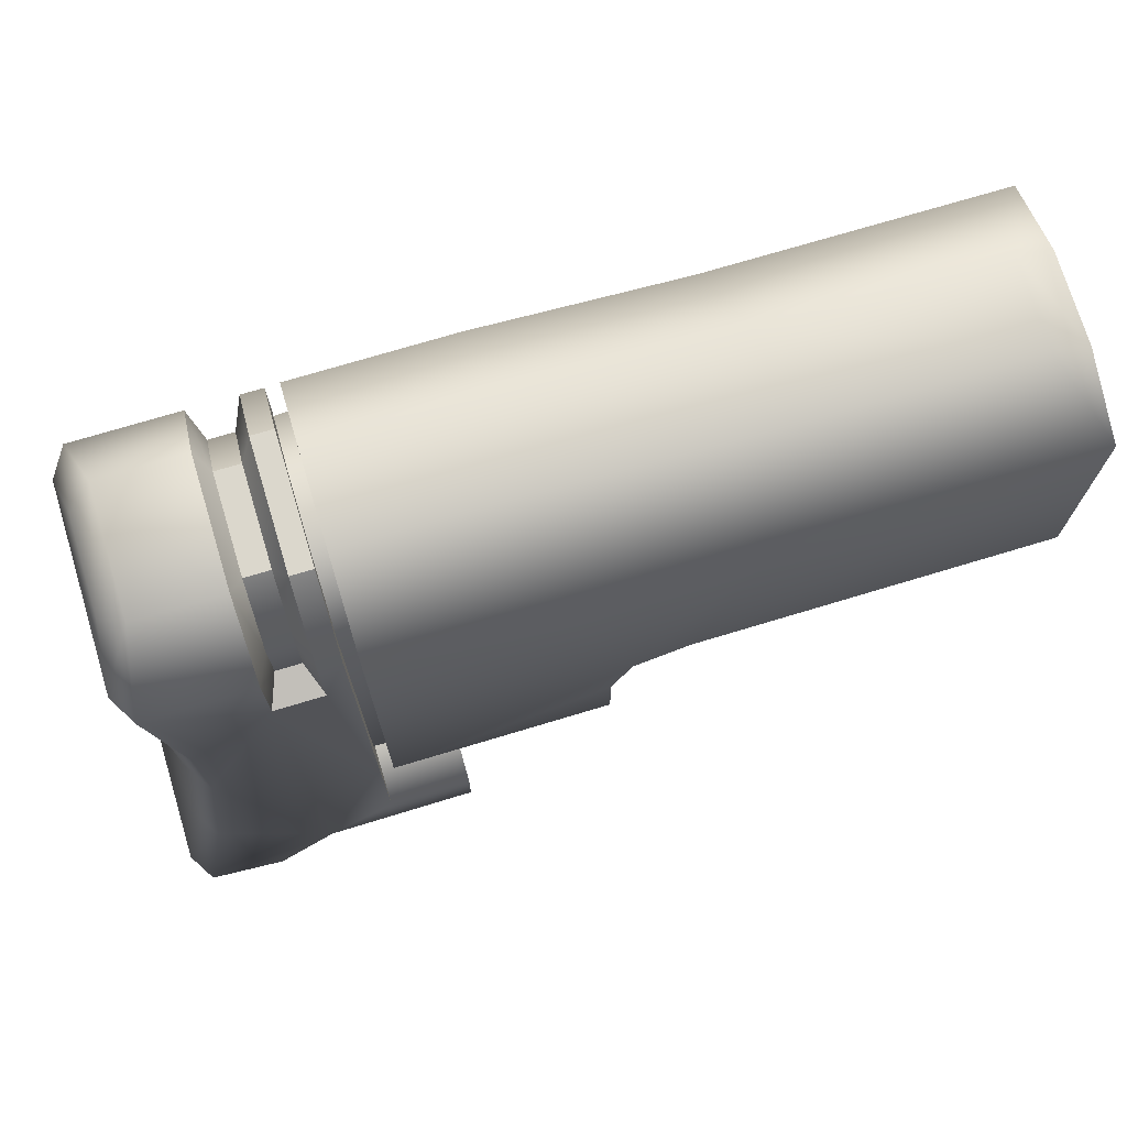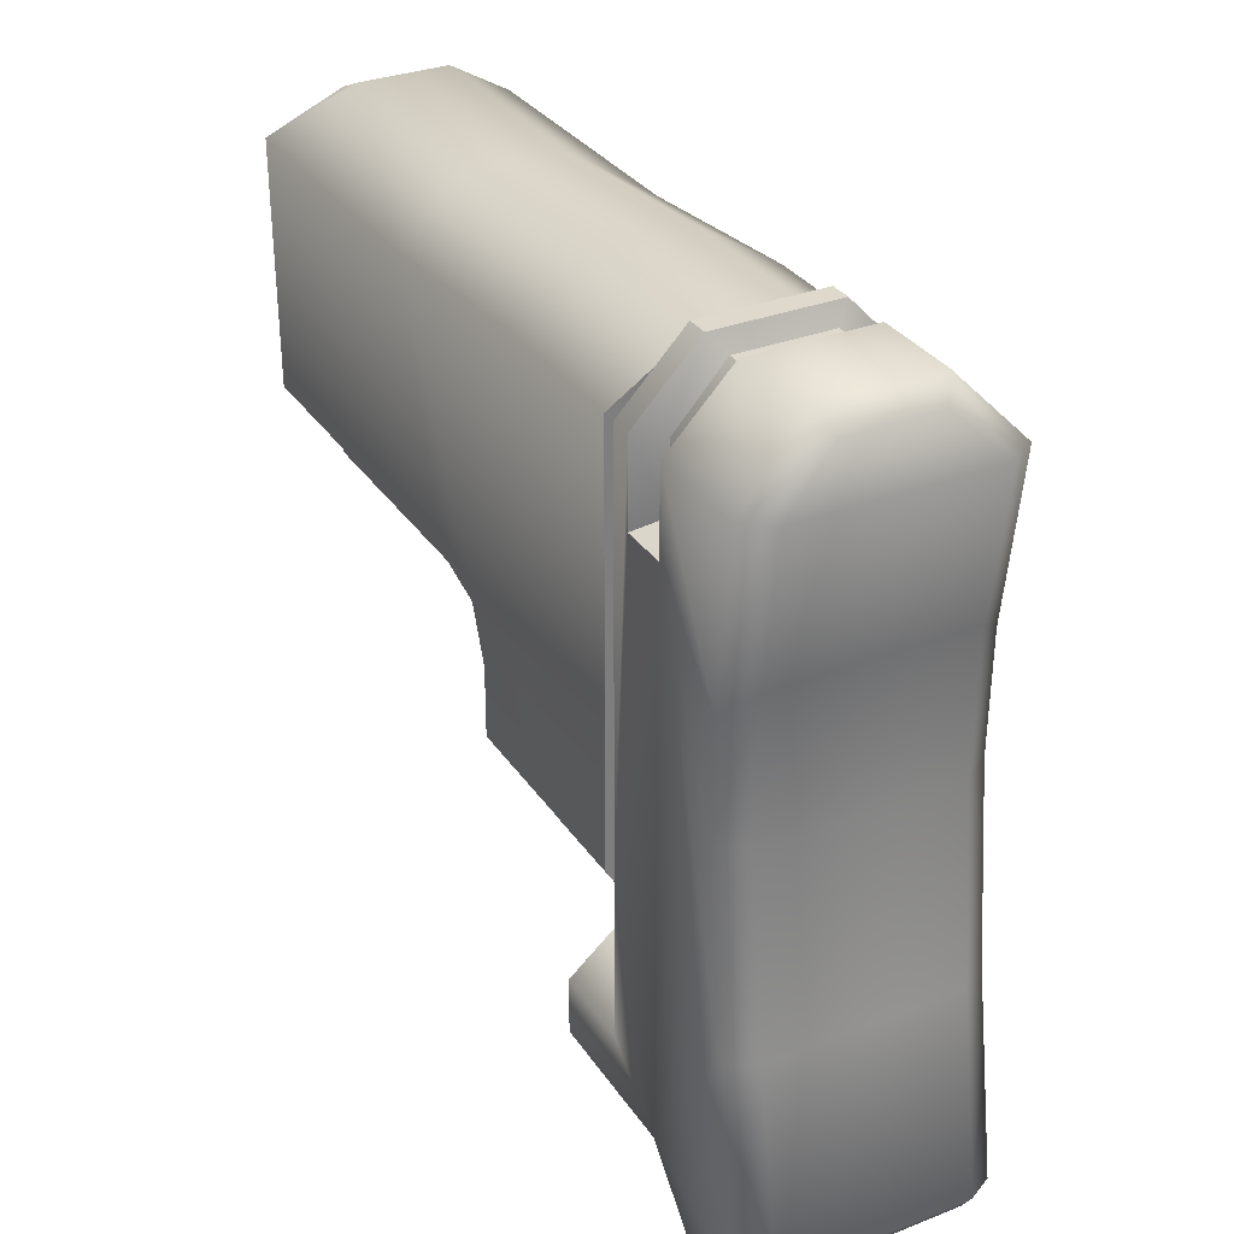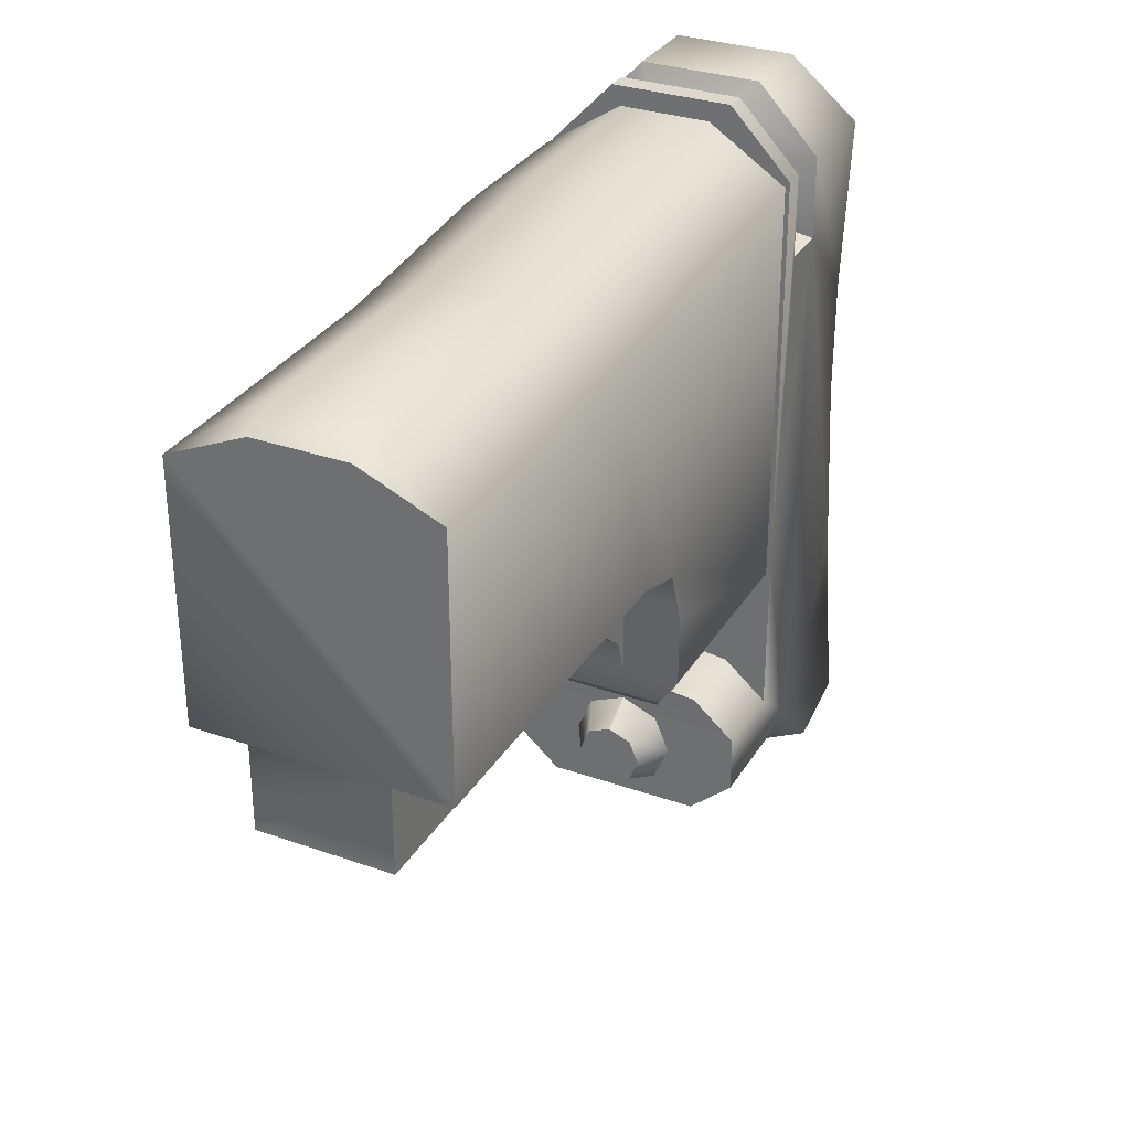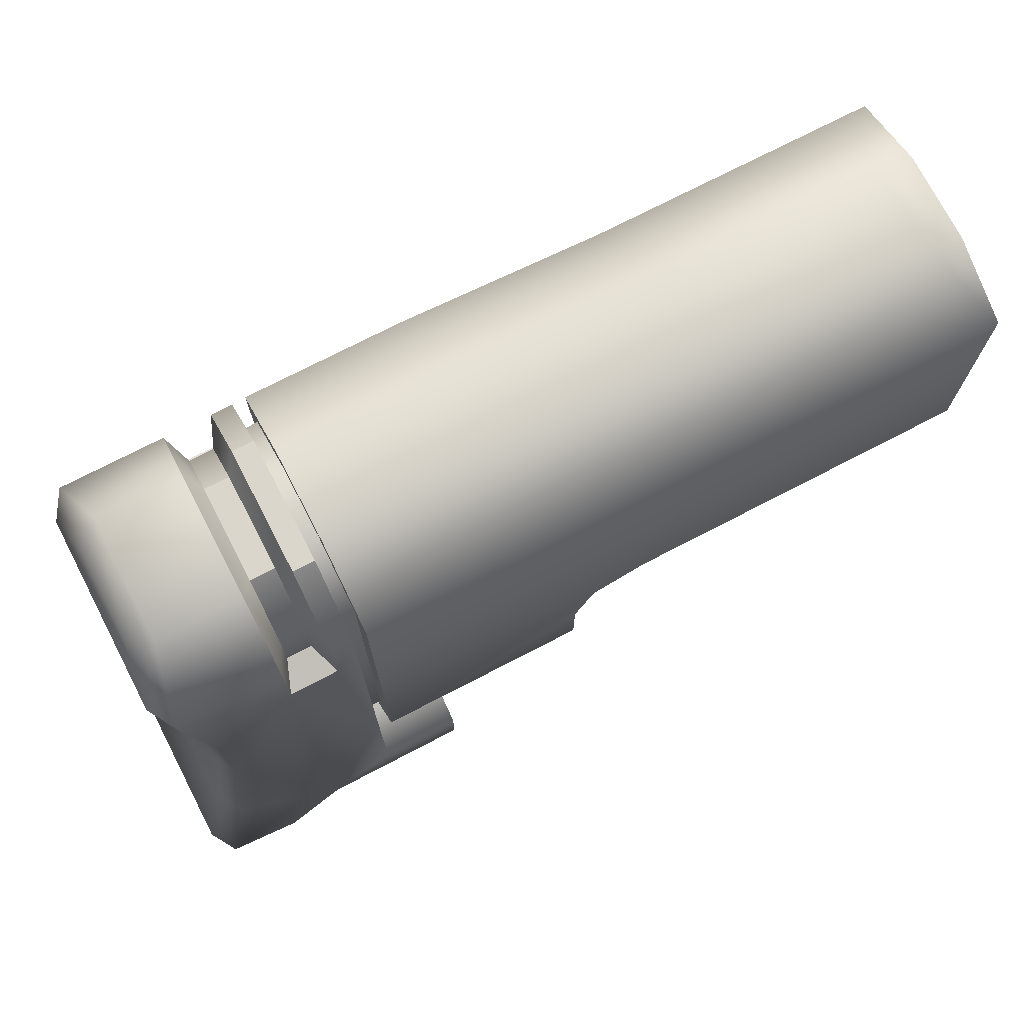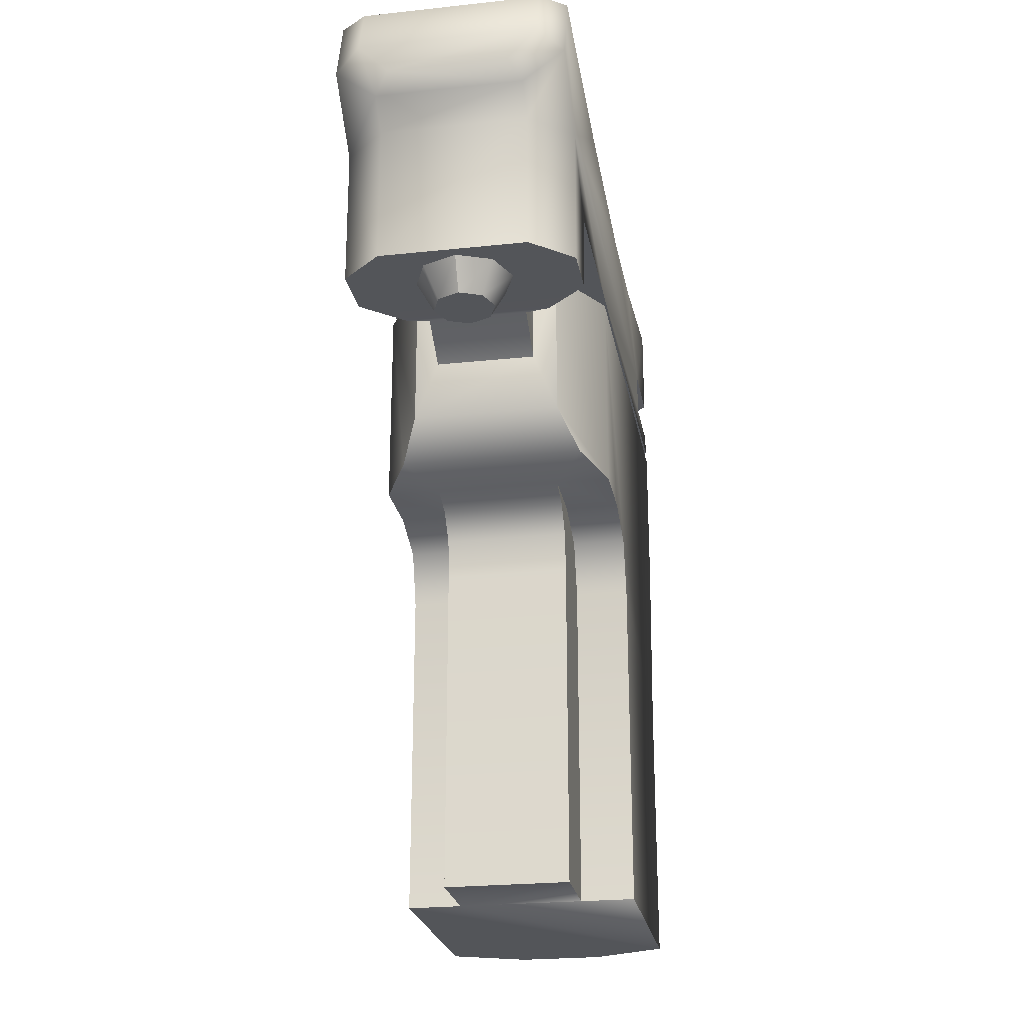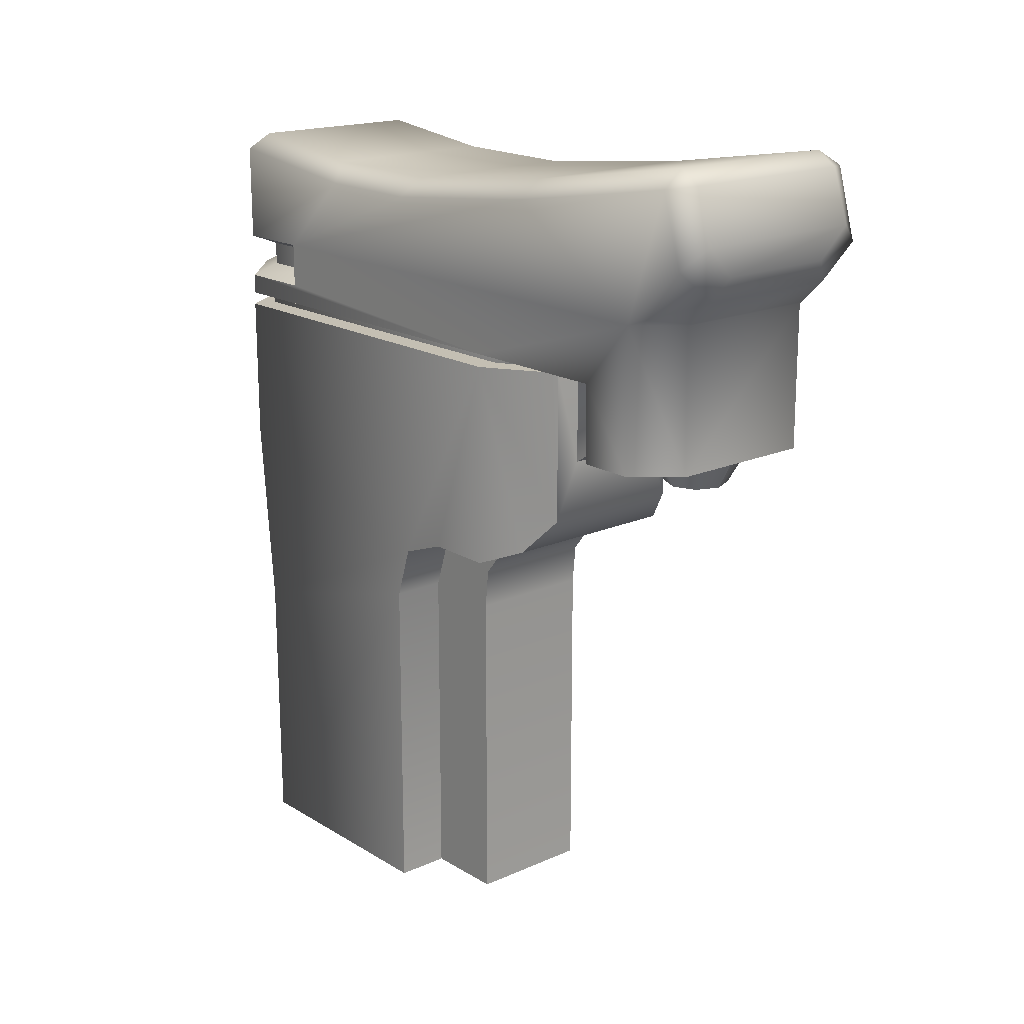
<metadata>
{"format":"obj","ext":"obj","renderer":"f3d","projection":"perspective","resolution":1024,"background":"white","views":[{"elev":73.3,"azim":73.2,"up":"+Y"},{"elev":32.2,"azim":-28.5,"up":"+Y"},{"elev":31.5,"azim":-153.6,"up":"+Y"},{"elev":74.0,"azim":62.6,"up":"+Y"},{"elev":-24.2,"azim":10.0,"up":"+Z"},{"elev":17.9,"azim":-40.7,"up":"+Z"}]}
</metadata>
<code>
v  -1.326 2.966 30.41
v  1.199 2.966 30.41
v  1.199 1.327 30.41
v  2.285 7.78 30.41
v  2.285 2.966 30.41
v  -2.413 2.966 30.41
v  -0.9219 8.431 30.41
v  -2.413 7.78 30.41
v  0.7944 8.431 30.41
v  -1.855 8.053 44.08
v  -0.9431 9.072 44.08
v  -0.9431 9.072 43.62
v  -1.855 8.053 43.62
v  -1.837 6.797 44.08
v  -1.837 6.797 43.62
v  0.8156 9.072 44.08
v  0.8156 9.072 43.62
v  -2.396 6.578 43.4
v  -2.396 6.578 44.3
v  1.709 6.797 43.62
v  1.709 6.797 44.08
v  2.269 6.578 44.3
v  2.269 6.578 43.4
v  2.269 4.968 45.84
v  1.752 5.38 46.21
v  1.752 2.643 46.17
v  2.269 8.155 46.24
v  -1.88 -5.169 46.91
v  -2.396 -4.855 46.86
v  -2.396 -5.261 45.46
v  -1.879 -4.764 47.18
v  -1.879 -0.9614 46.56
v  1.752 -0.9614 46.56
v  2.269 2.7 45.82
v  2.269 8.154 44.3
v  -2.396 -4.004 44.3
v  -2.396 -0.9993 46.22
v  1.089 9.394 45.88
v  1.089 9.394 44.3
v  -1.216 9.394 45.88
v  -1.216 9.394 44.3
v  -2.396 8.155 46.24
v  -2.396 8.154 44.3
v  -2.396 4.968 45.84
v  -2.396 2.7 45.82
v  -0.9231 9.069 46.32
v  0.7956 9.069 46.32
v  -1.879 8.126 46.54
v  -1.879 5.38 46.21
v  -1.879 2.643 46.17
v  1.752 8.126 46.54
v  -0.9219 9.124 42.74
v  0.7944 9.124 42.74
v  0.7944 9.082 39.73
v  -2.412 8.152 42.74
v  -0.9219 9.082 39.73
v  0.7944 8.755 35.44
v  -1.555 -1.188 39.66
v  -1.555 -1.184 42.74
v  -2.413 0.219 42.74
v  -1.927 -0.5466 38.92
v  -2.413 0.219 38.61
v  -2.413 1.591 38.61
v  -2.413 2.624 38.23
v  -2.413 8.149 39.77
v  -0.9219 8.755 35.44
v  0.7944 8.755 31.13
v  -0.9219 8.755 31.13
v  -2.413 7.796 35.86
v  -2.413 2.966 37.16
v  0.3906 -3.994 40.78
v  -0.0478 -4.175 40.78
v  0.5722 -3.555 40.78
v  -0.4862 -3.994 40.78
v  -0.6678 -3.555 40.78
v  -0.0478 -2.935 40.78
v  0.3906 -3.117 40.78
v  -0.4862 -3.117 40.78
v  1.728 8.053 44.08
v  1.728 8.053 43.62
v  -1.326 1.327 30.41
v  -2.386 -4.014 41.42
v  -1.555 -4.747 41.42
v  -1.554 -4.747 44.3
v  1.423 -4.747 44.3
v  1.428 -4.747 41.42
v  -2.386 -2.904 41.42
v  -2.396 -2.907 43
v  -2.396 0.2605 43
v  -2.396 8.154 43.4
v  -2.396 8.154 43
v  -1.216 9.394 43.4
v  -1.216 9.394 43
v  2.259 -4.014 41.42
v  2.269 -4.004 44.3
v  2.269 -2.907 43
v  2.259 -2.904 41.42
v  2.269 0.2605 43
v  2.269 8.154 43
v  2.269 8.154 43.4
v  1.089 9.394 43
v  1.089 9.394 43.4
v  0.9472 -1.241 40.85
v  1.428 -1.188 39.66
v  1.428 -1.184 42.74
v  0.9472 -1.241 42.74
v  1.799 -0.5466 38.92
v  -1.075 -1.241 40.85
v  -1.075 -1.241 42.74
v  -1.326 2.966 37.16
v  -1.326 2.624 38.23
v  -1.326 1.591 38.61
v  -1.326 0.219 38.61
v  1.199 0.219 38.61
v  2.285 0.219 38.61
v  2.285 1.591 38.61
v  1.199 1.591 38.61
v  1.199 2.624 38.23
v  2.285 2.624 38.23
v  1.199 2.966 37.16
v  2.285 2.966 37.16
v  1.817 8.03 42.99
v  1.796 0.2792 42.99
v  0.9472 -2.107 42.99
v  1.428 -2.172 42.99
v  -1.555 -2.172 42.99
v  -1.075 -2.107 42.99
v  -1.923 0.2792 42.99
v  -1.945 8.03 42.99
v  -0.7337 8.829 43
v  0.6062 8.829 43
v  -1.554 -5.283 44.81
v  1.423 -5.283 44.81
v  2.269 -5.261 45.46
v  2.269 -4.855 46.86
v  1.752 -4.764 47.18
v  1.753 -5.169 46.91
v  1.752 -5.514 45.87
v  1.149 -5.465 45.26
v  -1.28 -5.465 45.26
v  -1.879 -5.514 45.87
v  2.269 -0.9993 46.22
v  -1.326 0.848 38.39
v  -1.326 1.258 37.88
v  -1.326 1.333 37.09
v  -0.0478 -2.574 41.43
v  0.6465 -2.861 41.43
v  0.9341 -3.555 41.43
v  0.6465 -4.25 41.43
v  -0.0478 -4.537 41.43
v  -0.7421 -4.25 41.43
v  -1.03 -3.555 41.43
v  -0.7421 -2.861 41.43
v  2.285 7.796 35.86
v  2.285 8.149 39.77
v  2.283 0.2155 42.74
v  2.285 8.152 42.74
v  -1.932 0.2794 42.74
v  -1.959 8.031 42.74
v  1.804 0.2794 42.74
v  1.832 8.031 42.74
v  0.6074 8.828 42.74
v  -0.7349 8.828 42.74
v  0.9472 -2.107 41.41
v  -1.555 -2.172 41.42
v  -1.075 -2.107 41.41
v  1.428 -2.172 41.42
v  1.199 0.848 38.39
v  1.199 1.258 37.88
v  1.199 1.333 37.09
o stock5
g stock5
f 1 2 3
f 4 5 1
f 4 1 6
f 4 6 7
f 6 8 7
f 9 4 7
f 10 11 12
f 12 13 10
f 14 10 13
f 13 15 14
f 5 2 1
f 11 16 17
f 17 12 11
f 18 19 14
f 14 15 18
f 20 21 22
f 22 23 20
f 24 25 26
f 25 24 27
f 28 29 30
f 29 28 31
f 29 31 32
f 33 32 31
f 32 33 26
f 34 26 33
f 26 34 24
f 22 24 34
f 27 24 22
f 22 35 27
f 19 36 37
f 36 29 37
f 32 37 29
f 36 30 29
f 38 27 35
f 35 39 38
f 40 38 39
f 39 41 40
f 42 40 41
f 41 43 42
f 44 42 43
f 43 19 44
f 19 45 44
f 37 45 19
f 40 46 47
f 46 40 42
f 42 48 46
f 48 42 44
f 44 49 48
f 49 44 45
f 45 50 49
f 51 47 46
f 46 48 51
f 51 48 49
f 50 45 37
f 37 32 50
f 26 50 32
f 49 50 26
f 26 25 49
f 49 25 51
f 27 51 25
f 51 27 38
f 38 47 51
f 47 38 40
f 52 53 54
f 55 52 56
f 54 56 52
f 56 54 57
f 58 59 60
f 61 58 60
f 62 61 60
f 63 62 60
f 64 63 60
f 64 60 55
f 55 65 64
f 56 65 55
f 65 56 66
f 57 66 56
f 66 57 67
f 67 68 66
f 68 67 9
f 9 7 68
f 8 68 7
f 68 8 69
f 70 69 8
f 69 70 64
f 64 65 69
f 66 69 65
f 69 66 68
f 8 6 70
f 71 72 73
f 72 74 75
f 72 75 73
f 75 76 73
f 76 77 73
f 75 78 76
f 79 21 20
f 20 80 79
f 16 79 80
f 80 17 16
f 3 81 1
f 36 82 83
f 83 84 36
f 85 84 83
f 83 86 85
f 87 82 88
f 88 82 36
f 89 88 36
f 89 36 19
f 89 19 18
f 89 18 90
f 90 91 89
f 91 90 92
f 92 93 91
f 86 94 95
f 95 85 86
f 96 94 97
f 94 96 95
f 96 98 95
f 98 22 95
f 98 23 22
f 23 98 99
f 99 100 23
f 100 99 101
f 101 102 100
f 93 92 102
f 102 101 93
f 103 104 105
f 105 106 103
f 58 61 107
f 107 104 58
f 58 104 103
f 103 108 58
f 59 58 108
f 108 109 59
f 70 6 1
f 1 110 70
f 64 70 110
f 110 111 64
f 63 64 111
f 111 112 63
f 62 63 112
f 112 113 62
f 61 62 113
f 107 61 113
f 113 114 107
f 115 107 114
f 116 115 114
f 114 117 116
f 116 117 118
f 118 119 116
f 119 118 120
f 120 121 119
f 121 120 2
f 2 5 121
f 101 99 122
f 123 122 99
f 99 98 123
f 124 123 98
f 125 124 98
f 96 125 98
f 88 89 126
f 127 126 89
f 128 127 89
f 129 128 89
f 89 91 129
f 130 129 91
f 91 93 130
f 131 130 93
f 93 101 131
f 122 131 101
f 35 22 21
f 21 79 35
f 39 35 79
f 79 16 39
f 41 39 16
f 16 11 41
f 43 41 11
f 11 10 43
f 19 43 10
f 10 14 19
f 90 18 15
f 15 13 90
f 92 90 13
f 13 12 92
f 102 92 12
f 12 17 102
f 100 102 17
f 17 80 100
f 23 100 80
f 80 20 23
f 132 30 36
f 36 84 132
f 133 132 84
f 84 85 133
f 134 133 85
f 85 95 134
f 135 136 137
f 135 137 138
f 138 134 135
f 134 138 139
f 139 133 134
f 133 139 140
f 140 132 133
f 132 140 141
f 141 30 132
f 30 141 28
f 140 139 138
f 138 141 140
f 28 141 138
f 138 137 28
f 31 28 137
f 137 136 31
f 31 136 33
f 142 33 136
f 33 142 34
f 34 142 95
f 95 22 34
f 136 135 142
f 95 142 135
f 95 135 134
f 113 112 143
f 144 143 112
f 112 111 144
f 145 144 111
f 111 110 145
f 81 145 110
f 110 1 81
f 77 76 146
f 146 147 77
f 73 77 147
f 147 148 73
f 71 73 148
f 148 149 71
f 72 71 149
f 149 150 72
f 74 72 150
f 150 151 74
f 75 74 151
f 151 152 75
f 78 75 152
f 152 153 78
f 76 78 153
f 153 146 76
f 121 5 4
f 4 154 121
f 119 121 154
f 154 155 119
f 154 57 54
f 57 154 4
f 4 67 57
f 67 4 9
f 104 107 115
f 105 104 115
f 105 115 156
f 116 156 115
f 116 119 156
f 157 156 119
f 119 155 157
f 53 157 155
f 155 54 53
f 54 155 154
f 158 159 55
f 55 60 158
f 109 158 60
f 60 59 109
f 160 106 105
f 105 156 160
f 161 160 156
f 156 157 161
f 162 161 157
f 157 53 162
f 163 162 53
f 53 52 163
f 159 163 52
f 52 55 159
f 164 103 106
f 106 124 164
f 123 124 106
f 106 160 123
f 123 160 161
f 161 122 123
f 131 122 161
f 161 162 131
f 165 87 88
f 88 126 165
f 165 126 127
f 127 166 165
f 125 96 97
f 97 167 125
f 124 125 167
f 167 164 124
f 114 113 143
f 143 168 114
f 168 143 144
f 144 169 168
f 169 144 145
f 145 170 169
f 170 145 81
f 81 3 170
f 109 108 166
f 166 127 109
f 158 109 127
f 127 128 158
f 159 158 128
f 128 129 159
f 163 159 129
f 129 130 163
f 162 163 130
f 130 131 162
f 117 114 168
f 118 117 168
f 168 169 118
f 120 118 169
f 169 170 120
f 2 120 170
f 170 3 2
f 108 103 164
f 164 166 108
f 166 164 167
f 167 165 166
f 87 165 167
f 167 97 87
f 82 87 97
f 97 94 82
f 82 94 86
f 86 83 82

</code>
